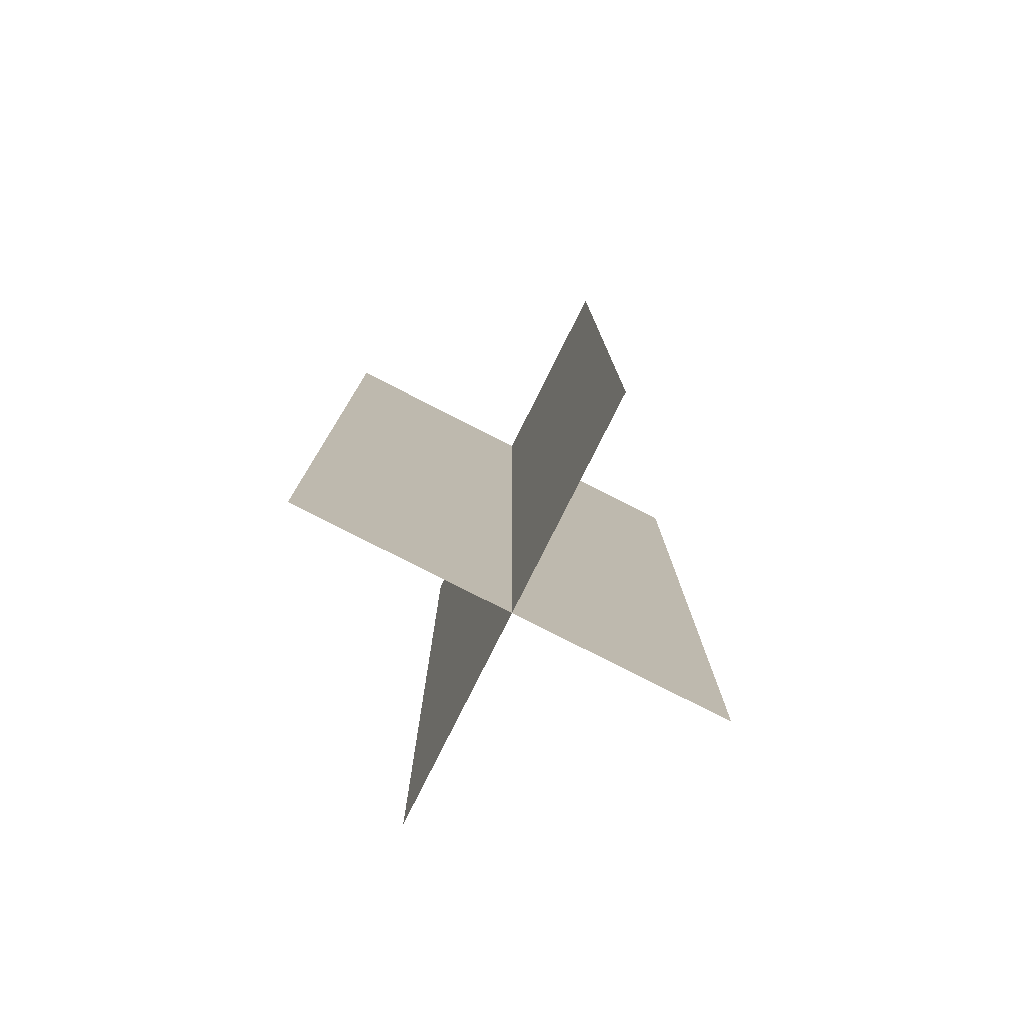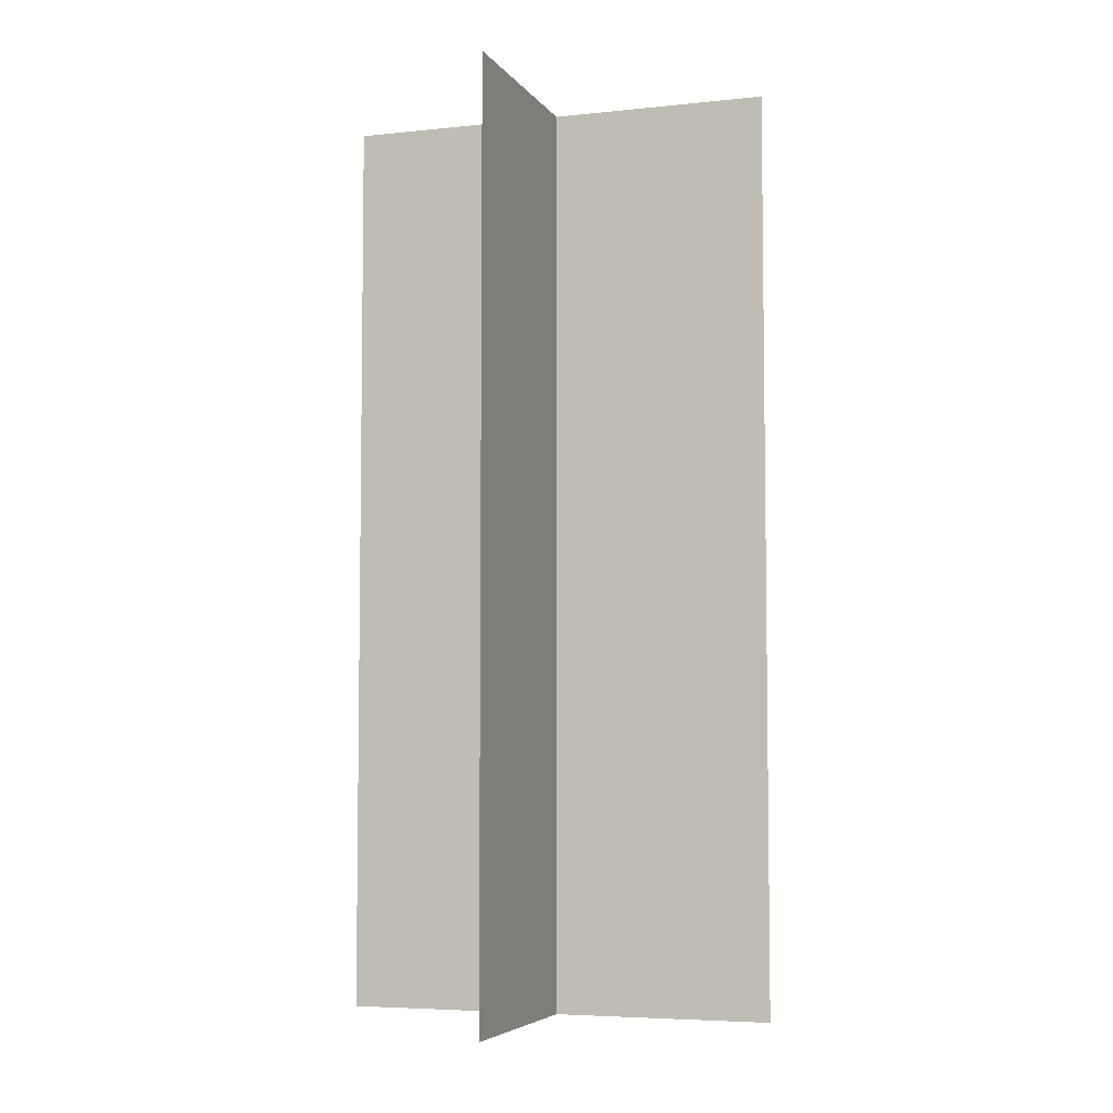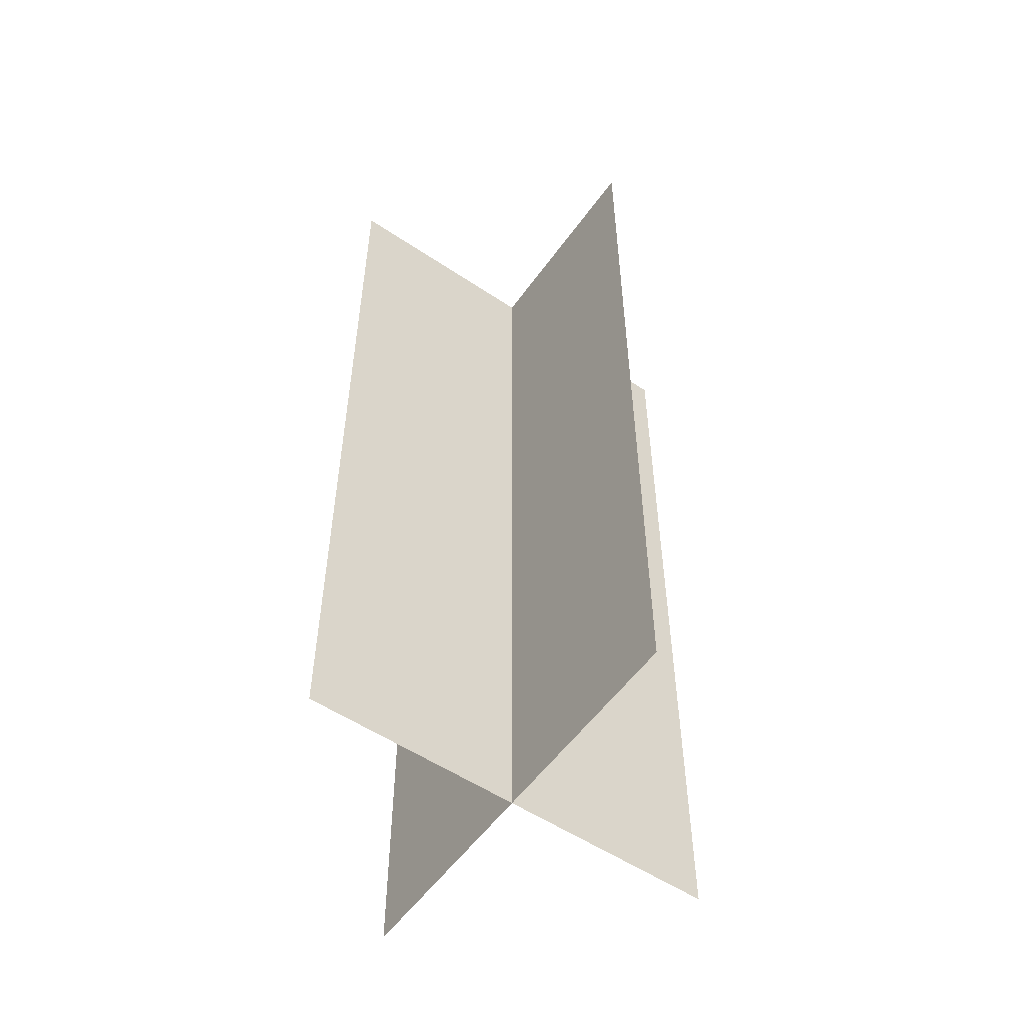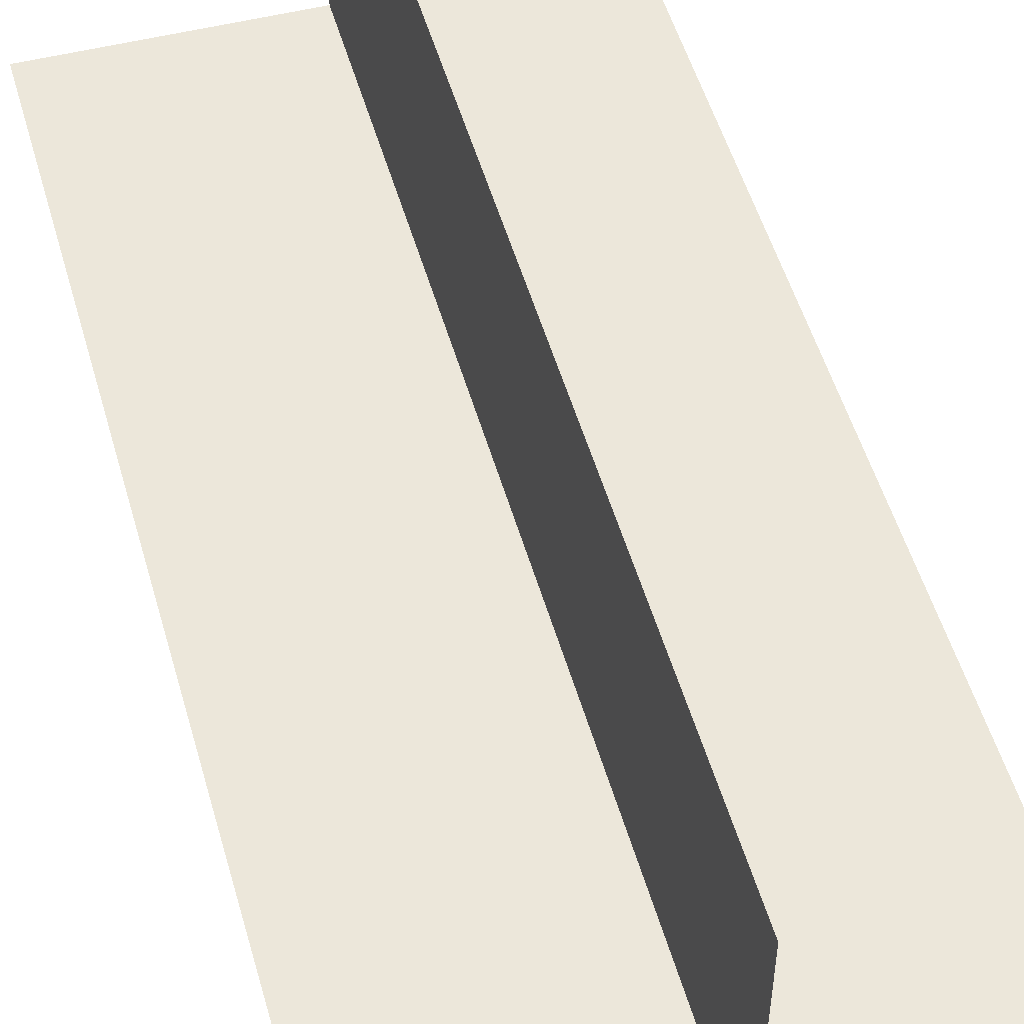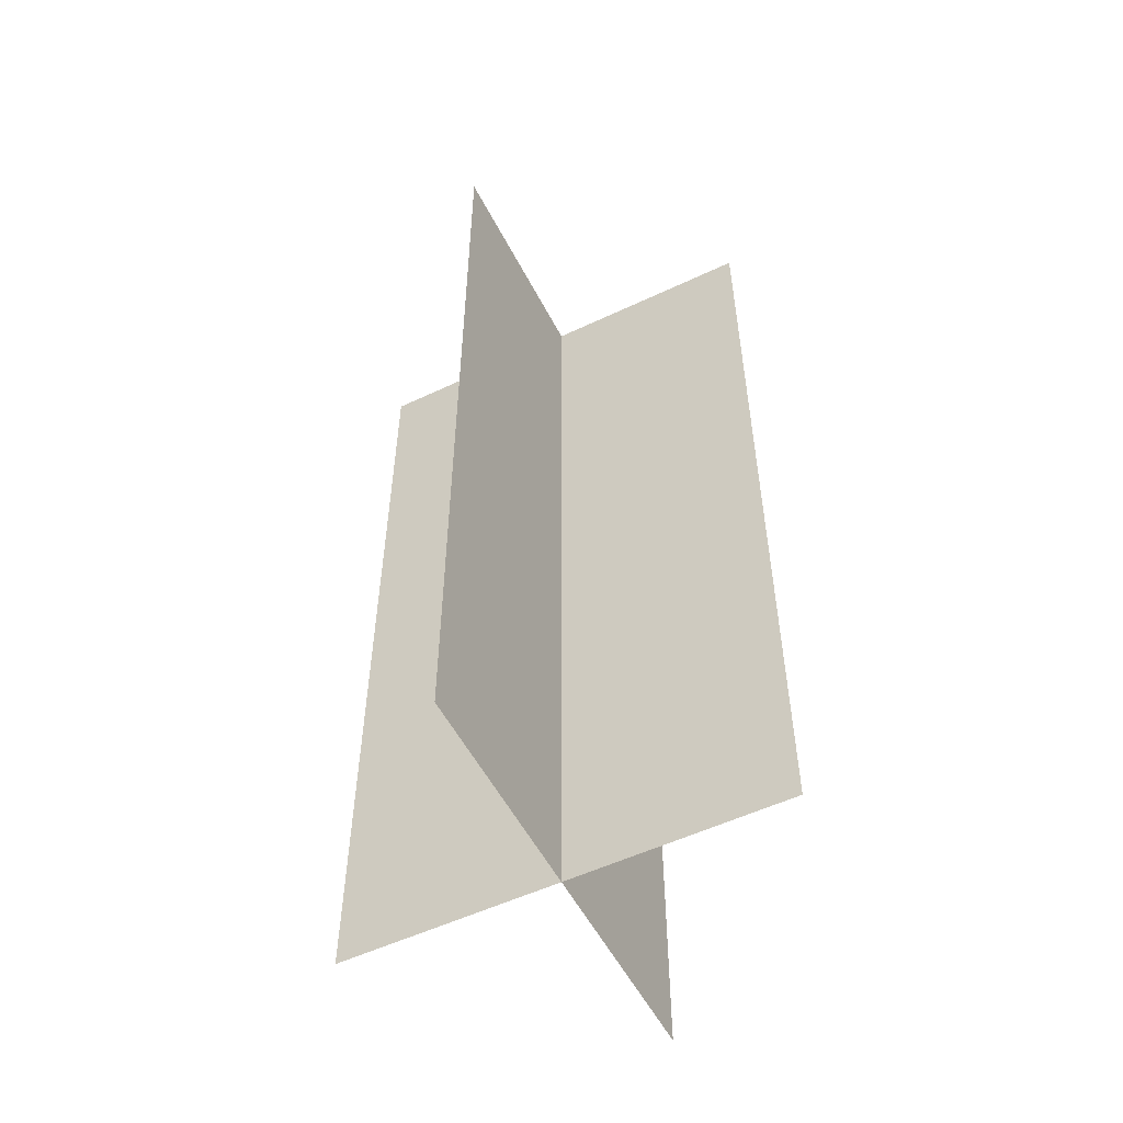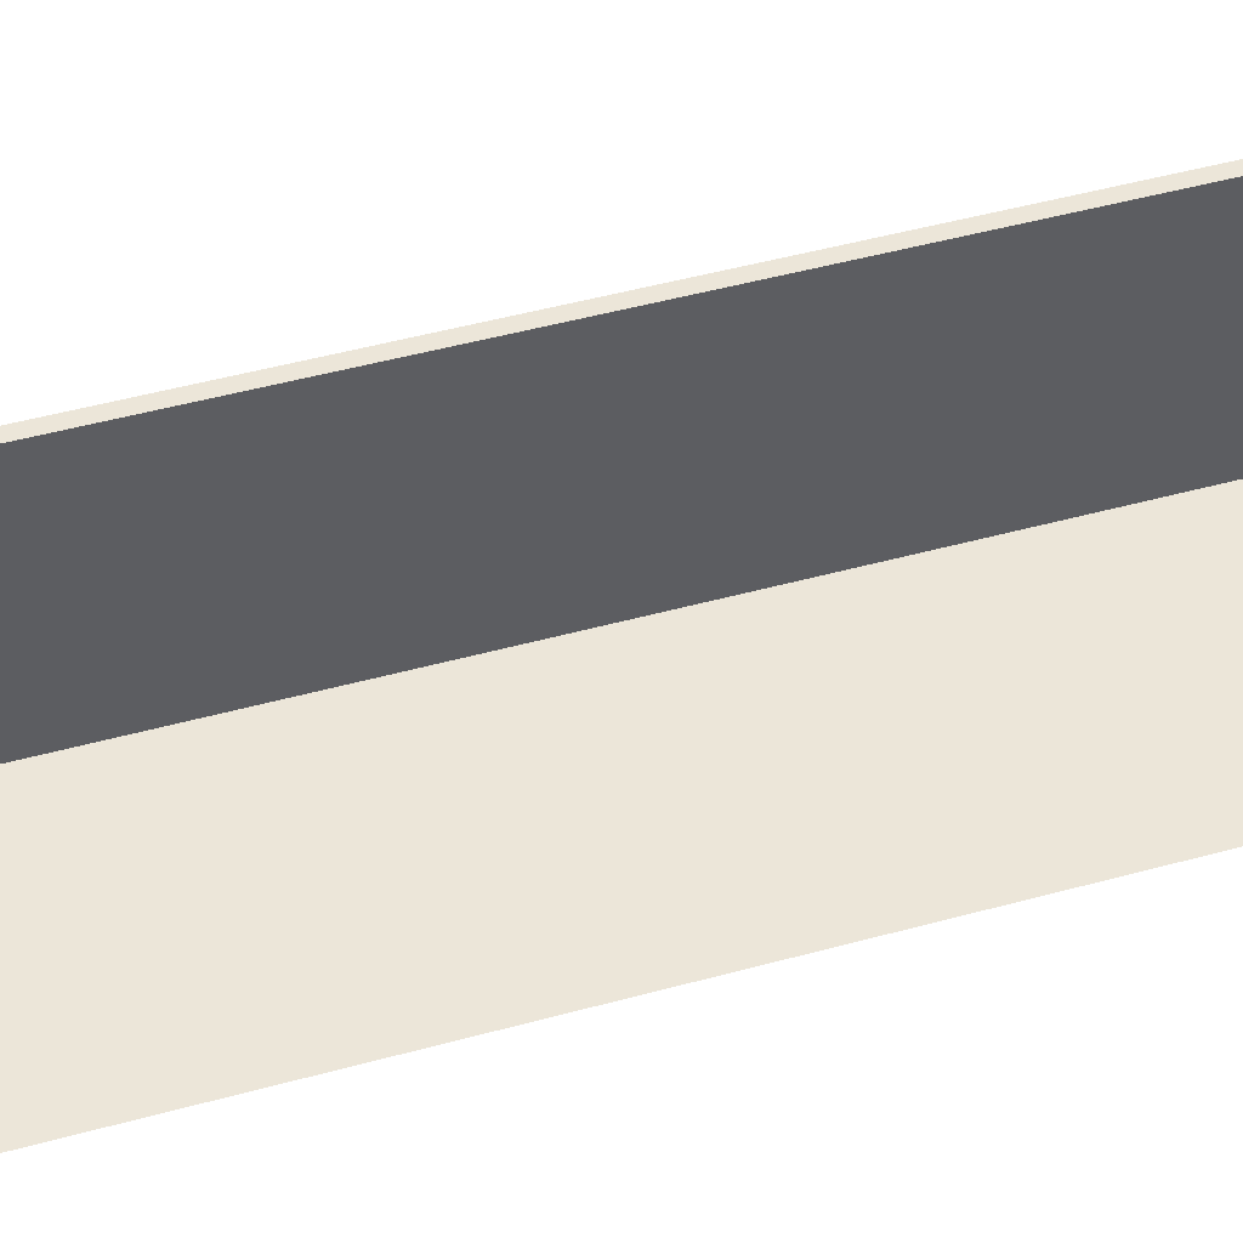
<metadata>
{"format":"obj","ext":"obj","renderer":"f3d","projection":"perspective","resolution":1024,"background":"white","views":[{"elev":-78.9,"azim":63.6,"up":"+Y"},{"elev":-5.4,"azim":108.9,"up":"+Y"},{"elev":-54.6,"azim":-124.7,"up":"+Y"},{"elev":50.4,"azim":-15.5,"up":"+Z"},{"elev":-54.4,"azim":117.2,"up":"+Y"},{"elev":49.1,"azim":73.1,"up":"+Z"}]}
</metadata>
<code>
o Plane.003
v 0.09839 0.409 -0.004559
v 0.09839 0.000633 -0.004559
v -0.09512 0.409 -0.00402
v -0.09512 0.000633 -0.00402
v -0.09512 0.409 -0.00402
v 0.09839 0.409 -0.004559
v 0.09839 0.000633 -0.004559
v -0.09512 0.000633 -0.00402
v 0.000608 0.000633 -0.101
v 0.00266 0.000633 0.09246
v 0.00266 0.409 0.09246
v 0.000608 0.409 -0.101
v 0.000608 0.000633 -0.101
v 0.000608 0.409 -0.101
v 0.00266 0.000633 0.09246
v 0.00266 0.409 0.09246
f 1 3 4 2
f 6 7 8 5
f 4 3 5 8
f 1 2 7 6
f 2 4 8 7
f 3 1 6 5
f 15 13 9 10
f 16 14 13 15
f 11 10 9 12
f 16 15 10 11
f 13 14 12 9
f 14 16 11 12

</code>
